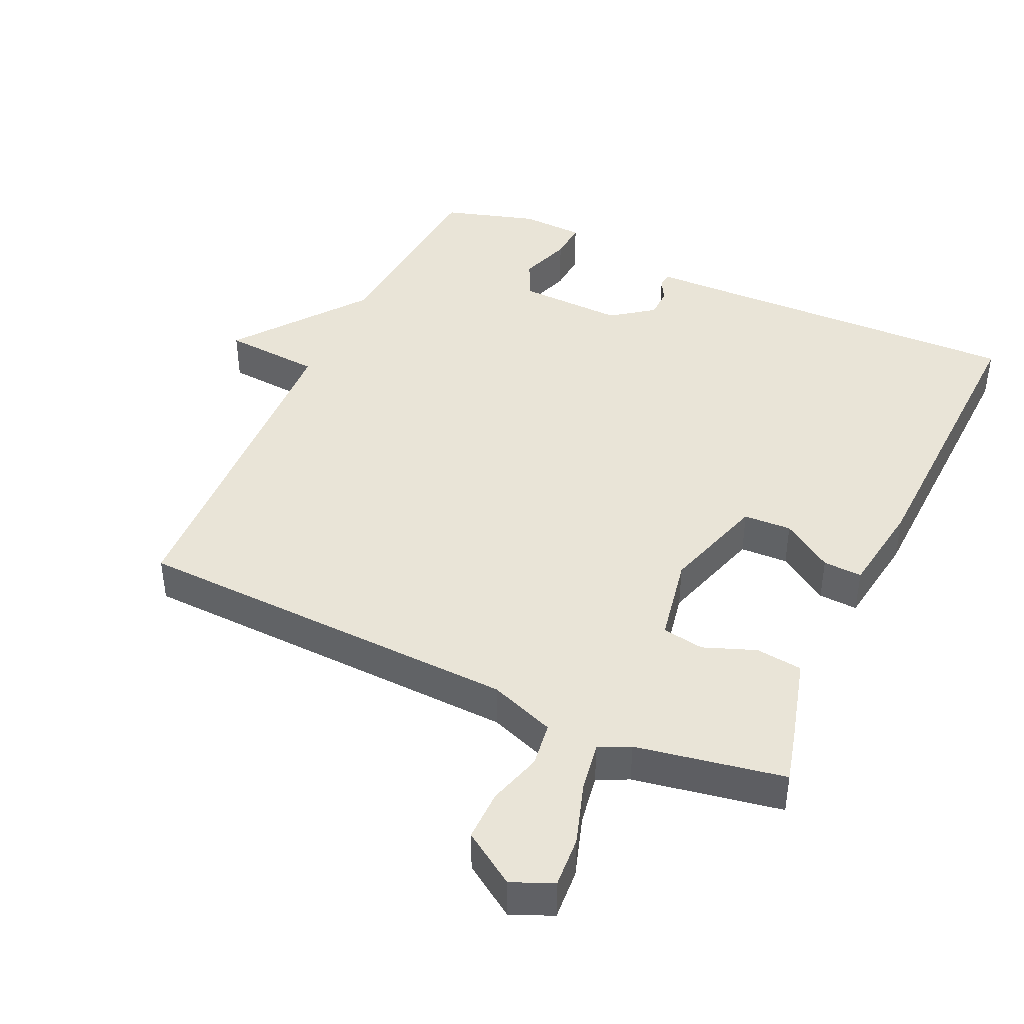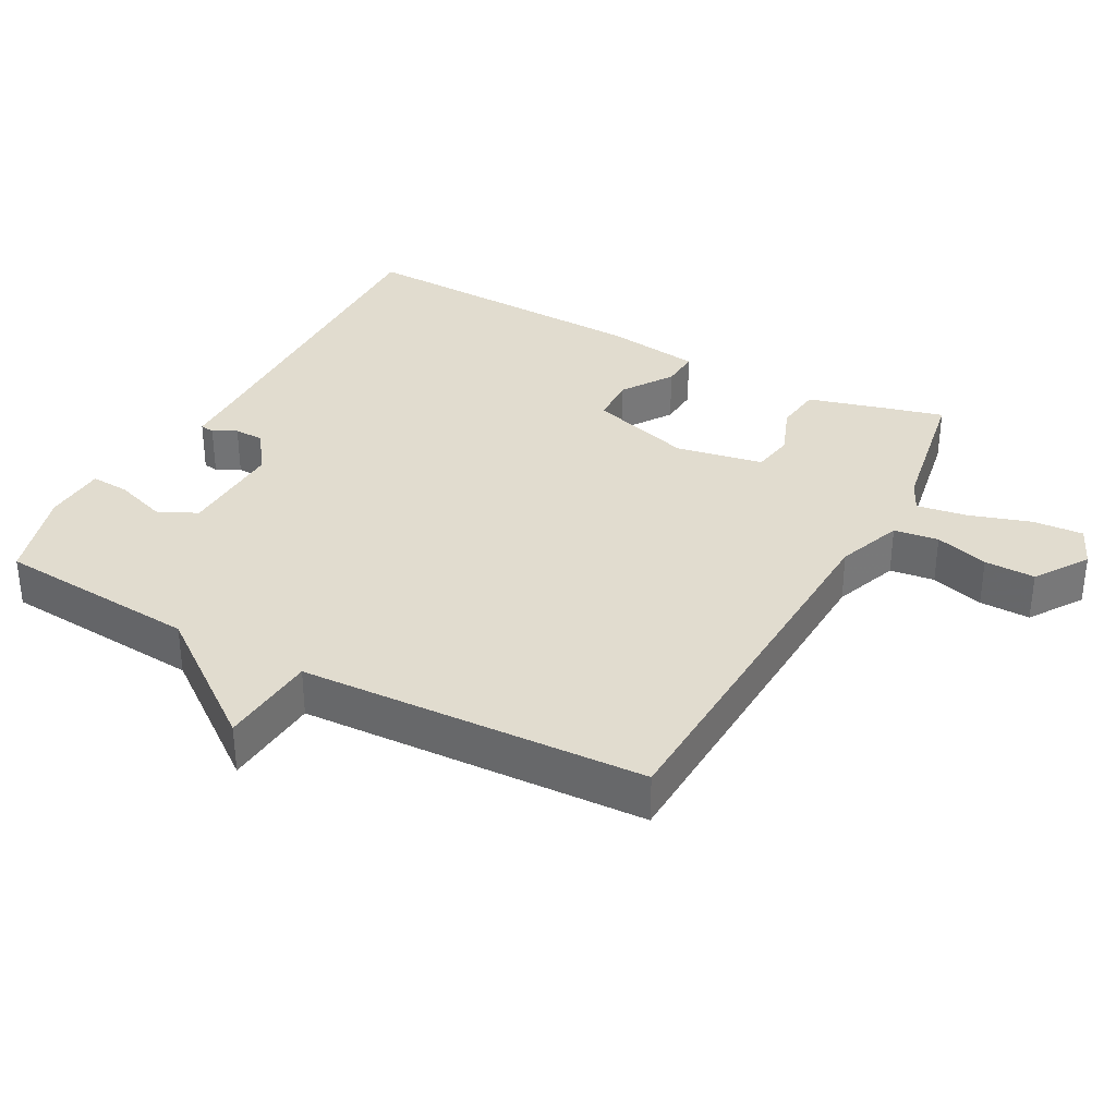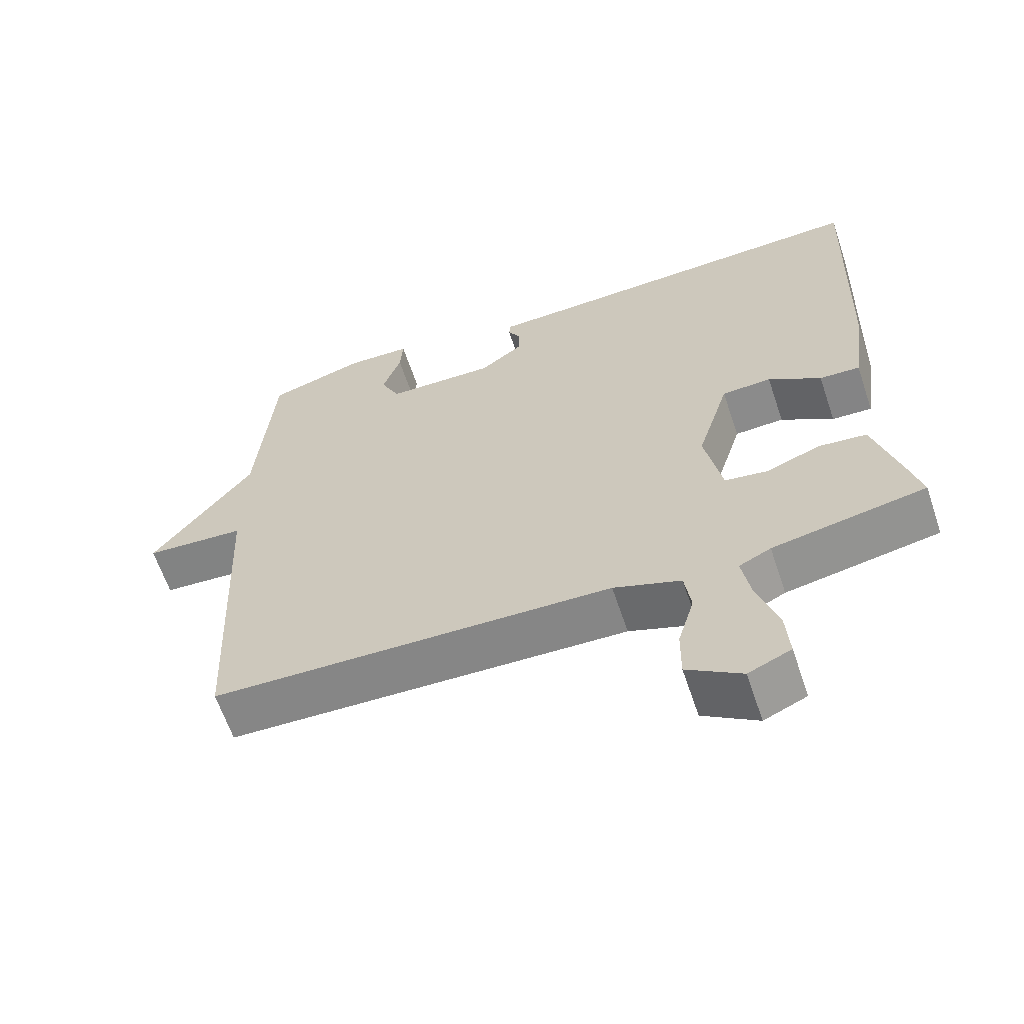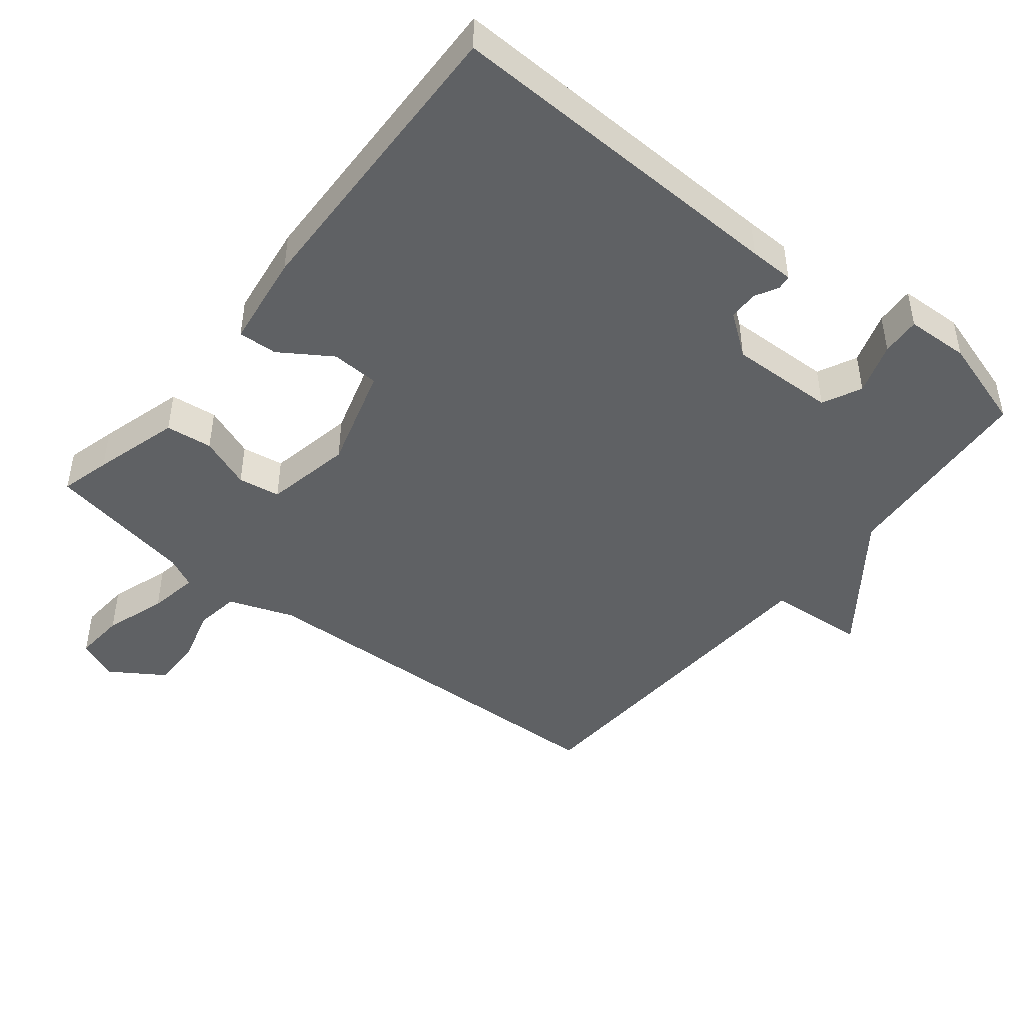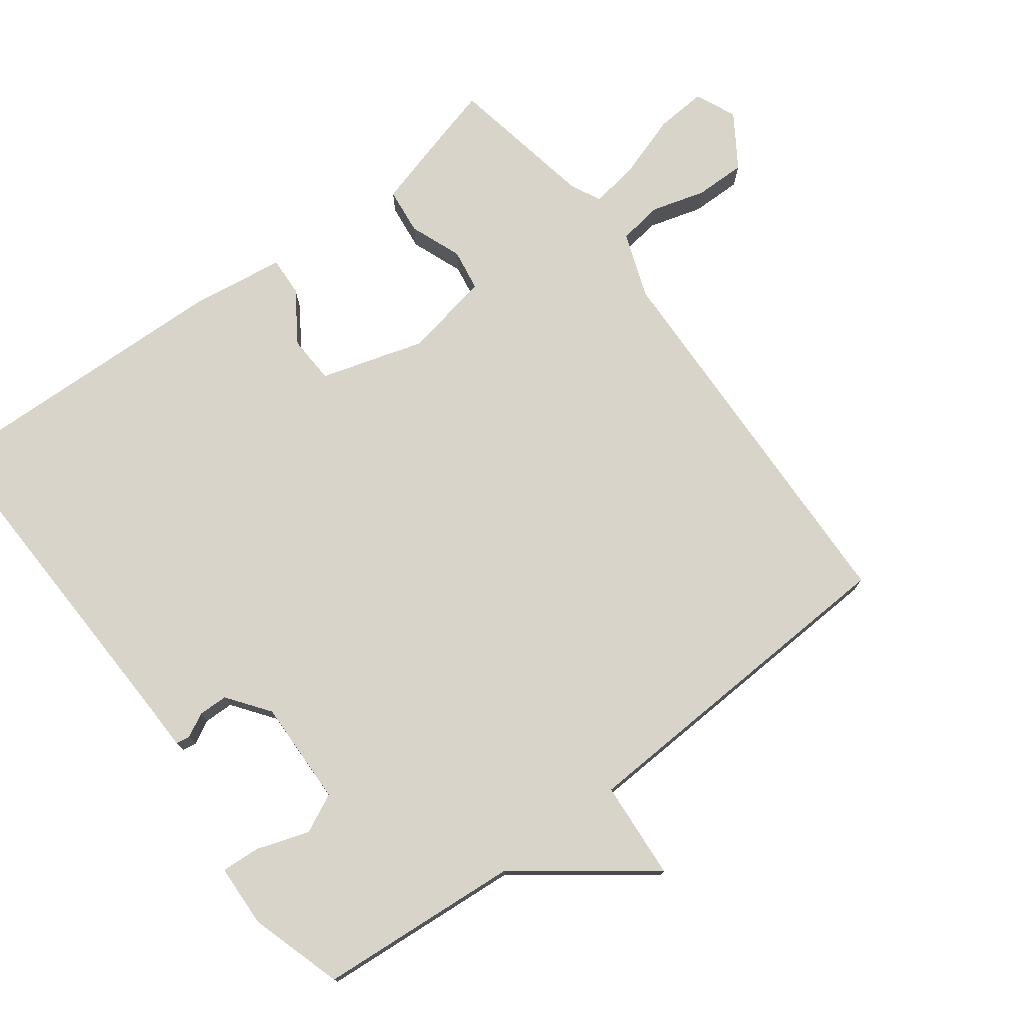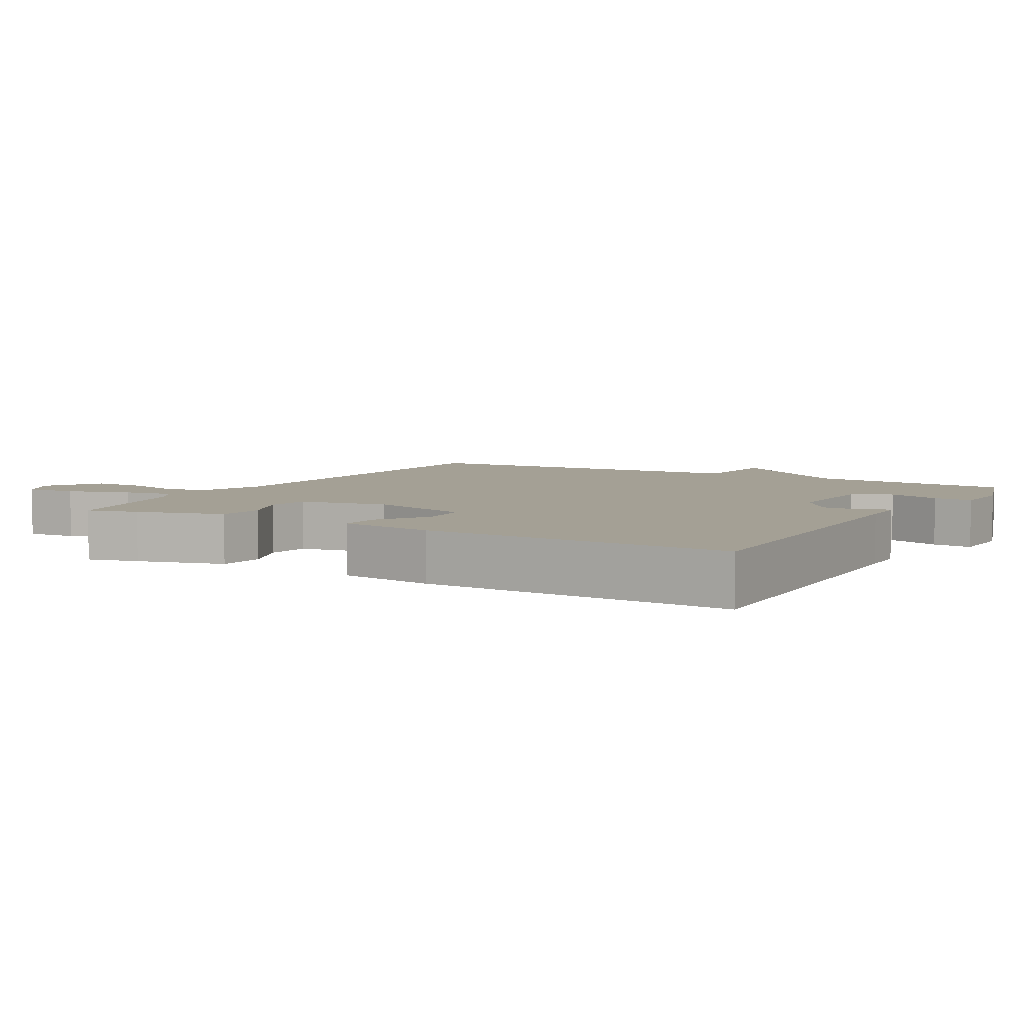
<metadata>
{"format":"obj","ext":"obj","renderer":"f3d","projection":"perspective","resolution":1024,"background":"white","views":[{"elev":42.9,"azim":-155.2,"up":"+Y"},{"elev":34.2,"azim":118.5,"up":"+Y"},{"elev":-62.9,"azim":-161.4,"up":"+Z"},{"elev":-45.7,"azim":-39.0,"up":"+Y"},{"elev":75.7,"azim":53.0,"up":"+Y"},{"elev":5.7,"azim":-60.2,"up":"+Y"}]}
</metadata>
<code>
v -0.5 0.07 -0.5
v -0.481 0.07 -0.427
v -0.446 0.07 -0.301
v -0.378 0.07 -0.293
v -0.302 0.07 -0.322
v -0.241 0.07 -0.312
v -0.217 0.07 -0.185
v -0.263 0.07 -0.034
v -0.333 0.07 -0.031
v -0.407 0.07 -0.08
v -0.464 0.07 -0.083
v -0.484 0.07 0.055
v -0.5 0.07 0.5
v 0.009 0.07 0.486
v 0.074 0.07 0.485
v 0.077 0.07 0.464
v 0.059 0.07 0.43
v 0.06 0.07 0.387
v 0.121 0.07 0.342
v 0.275 0.07 0.347
v 0.302 0.07 0.404
v 0.276 0.07 0.48
v 0.272 0.07 0.537
v 0.364 0.07 0.541
v 0.5 0.07 0.5
v 0.524 0.07 0.204
v 0.667 0.07 0.015
v 0.524 0.07 0.004
v 0.5 0.07 -0.5
v -0.068 0.07 -0.521
v -0.163 0.07 -0.556
v -0.172 0.07 -0.621
v -0.149 0.07 -0.699
v -0.148 0.07 -0.773
v -0.225 0.07 -0.824
v -0.285 0.07 -0.798
v -0.28 0.07 -0.724
v -0.251 0.07 -0.634
v -0.239 0.07 -0.561
v -0.284 0.07 -0.539
v -0.5 0 -0.5
v -0.481 0 -0.427
v -0.446 0 -0.301
v -0.378 0 -0.293
v -0.302 0 -0.322
v -0.241 0 -0.312
v -0.217 0 -0.185
v -0.263 0 -0.034
v -0.333 0 -0.031
v -0.407 0 -0.08
v -0.464 0 -0.083
v -0.484 0 0.055
v -0.5 0 0.5
v 0.009 0 0.486
v 0.074 0 0.485
v 0.077 0 0.464
v 0.059 0 0.43
v 0.06 0 0.387
v 0.121 0 0.342
v 0.275 0 0.347
v 0.302 0 0.404
v 0.276 0 0.48
v 0.272 0 0.537
v 0.364 0 0.541
v 0.5 0 0.5
v 0.524 0 0.204
v 0.667 0 0.015
v 0.524 0 0.004
v 0.5 0 -0.5
v -0.068 0 -0.521
v -0.163 0 -0.556
v -0.172 0 -0.621
v -0.149 0 -0.699
v -0.148 0 -0.773
v -0.225 0 -0.824
v -0.285 0 -0.798
v -0.28 0 -0.724
v -0.251 0 -0.634
v -0.239 0 -0.561
v -0.284 0 -0.539
f 36 37 38
f 35 36 38
f 34 35 38
f 33 34 38
f 32 33 38
f 31 32 38 39
f 30 31 39 40
f 28 29 30
f 26 27 28
f 25 26 28
f 24 25 28
f 23 24 28
f 22 23 28
f 21 22 28
f 20 21 28 30
f 19 20 30 40
f 14 15 16 17
f 14 17 18
f 13 14 18
f 12 13 18
f 11 12 18
f 10 11 18
f 9 10 18
f 8 9 18 19
f 3 4 5
f 2 3 5
f 1 2 5
f 40 1 5
f 40 5 6
f 19 40 6
f 7 8 19
f 6 7 19
f 78 77 76
f 78 76 75
f 78 75 74
f 78 74 73
f 78 73 72
f 79 78 72 71
f 80 79 71 70
f 70 69 68
f 68 67 66
f 68 66 65
f 68 65 64
f 68 64 63
f 68 63 62
f 68 62 61
f 70 68 61 60
f 80 70 60 59
f 57 56 55 54
f 58 57 54
f 58 54 53
f 58 53 52
f 58 52 51
f 58 51 50
f 58 50 49
f 59 58 49 48
f 45 44 43
f 45 43 42
f 45 42 41
f 45 41 80
f 46 45 80
f 46 80 59
f 59 48 47
f 59 47 46
f 1 41 42 2
f 2 42 43 3
f 3 43 44 4
f 4 44 45 5
f 5 45 46 6
f 6 46 47 7
f 7 47 48 8
f 8 48 49 9
f 9 49 50 10
f 10 50 51 11
f 11 51 52 12
f 12 52 53 13
f 13 53 54 14
f 14 54 55 15
f 15 55 56 16
f 16 56 57 17
f 17 57 58 18
f 18 58 59 19
f 19 59 60 20
f 20 60 61 21
f 21 61 62 22
f 22 62 63 23
f 23 63 64 24
f 24 64 65 25
f 25 65 66 26
f 26 66 67 27
f 27 67 68 28
f 28 68 69 29
f 29 69 70 30
f 30 70 71 31
f 31 71 72 32
f 32 72 73 33
f 33 73 74 34
f 34 74 75 35
f 35 75 76 36
f 36 76 77 37
f 37 77 78 38
f 38 78 79 39
f 39 79 80 40
f 40 80 41 1

</code>
